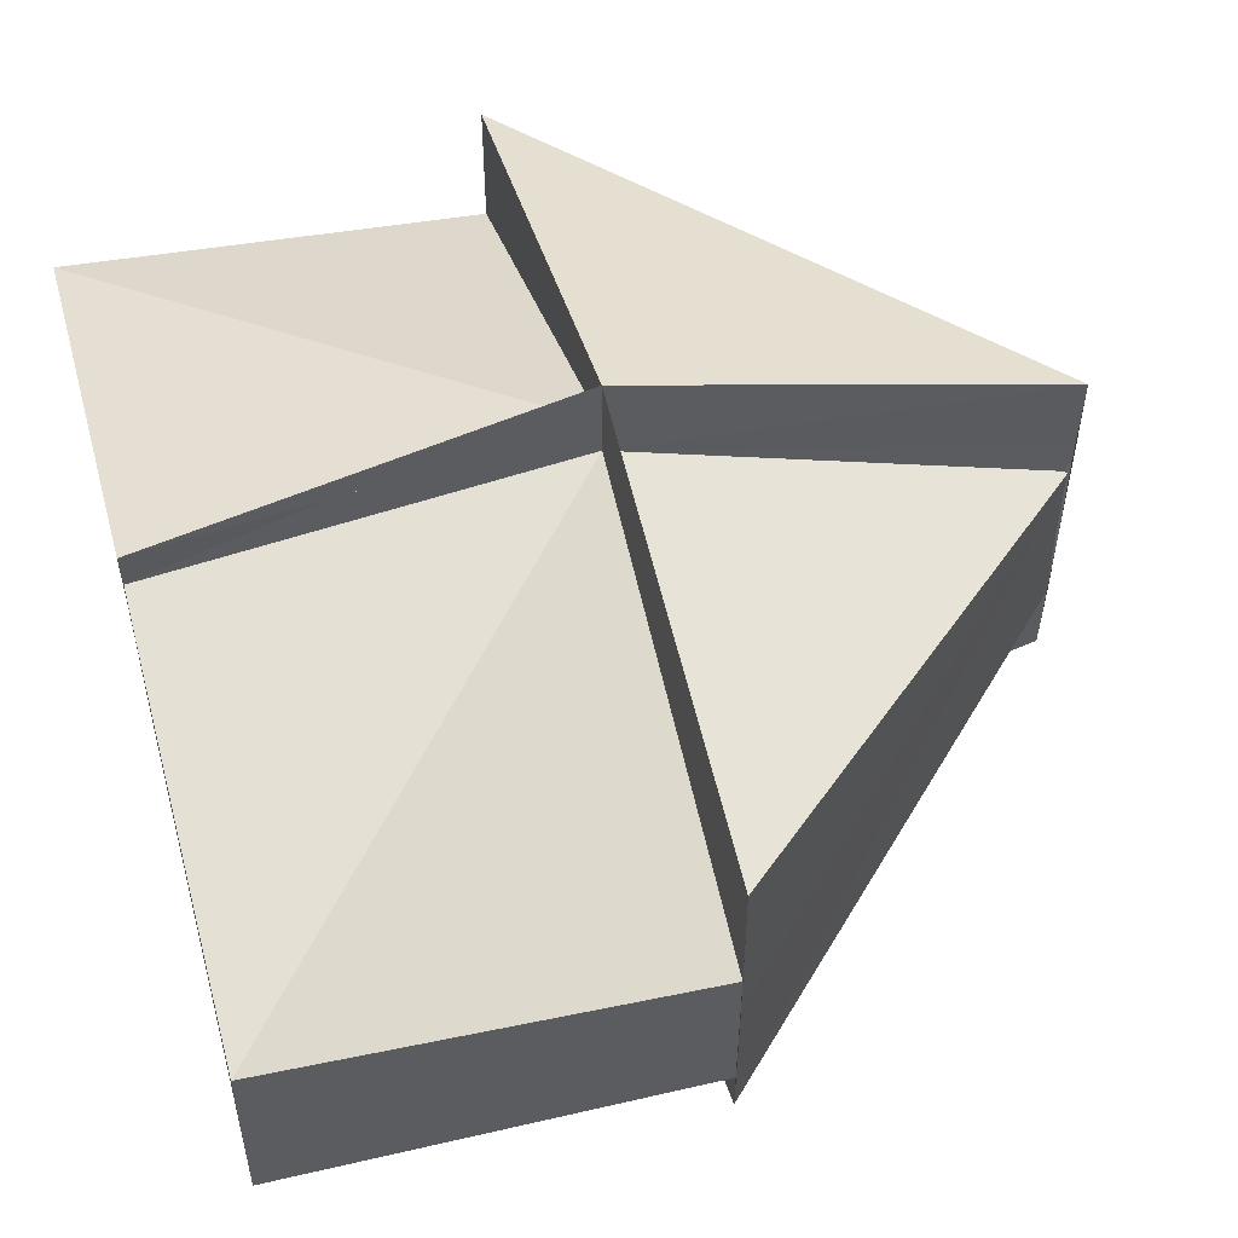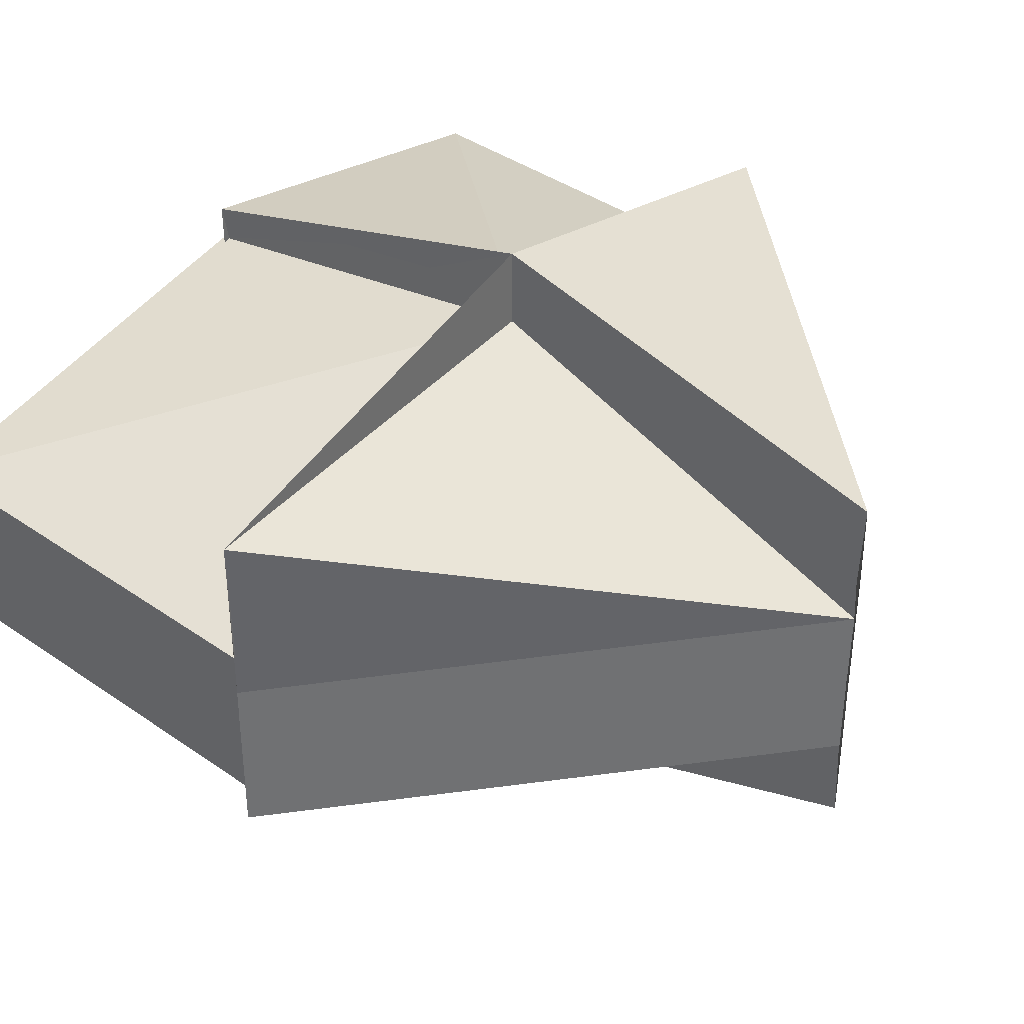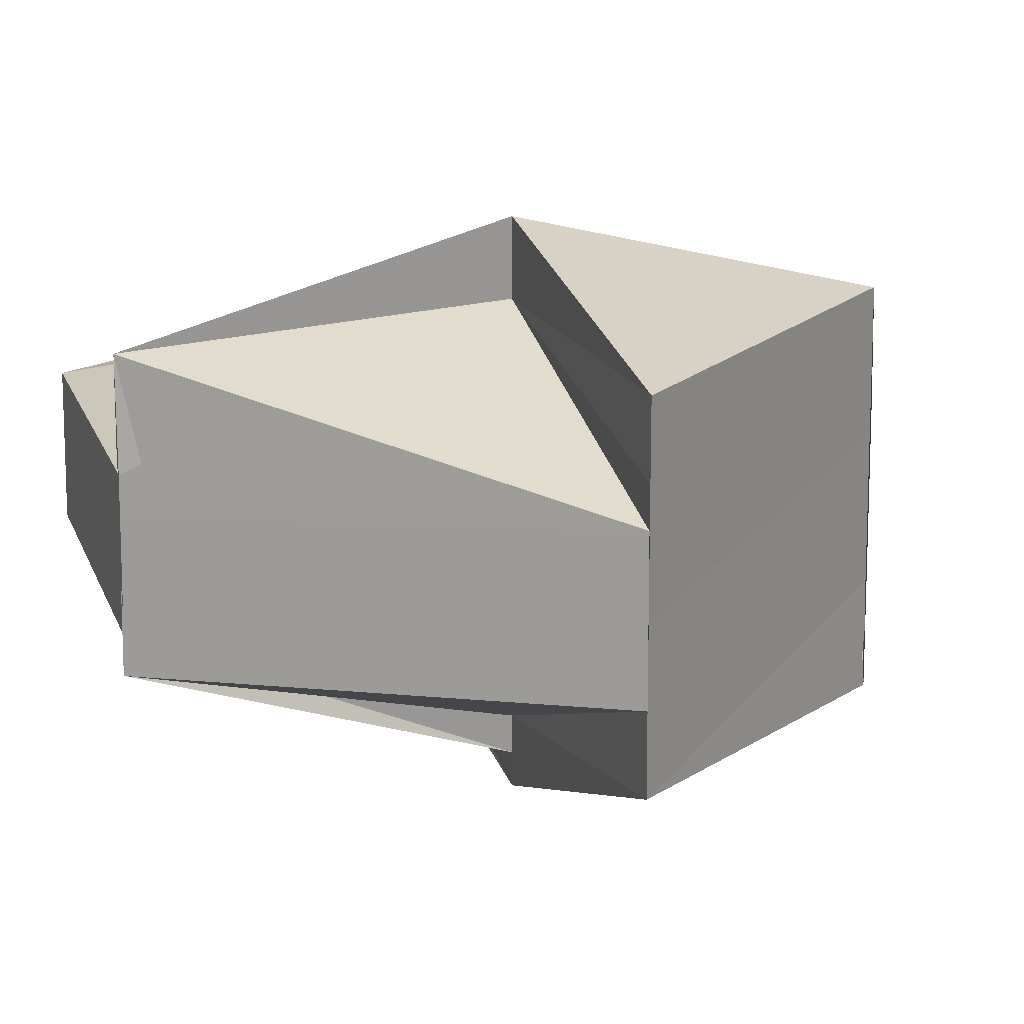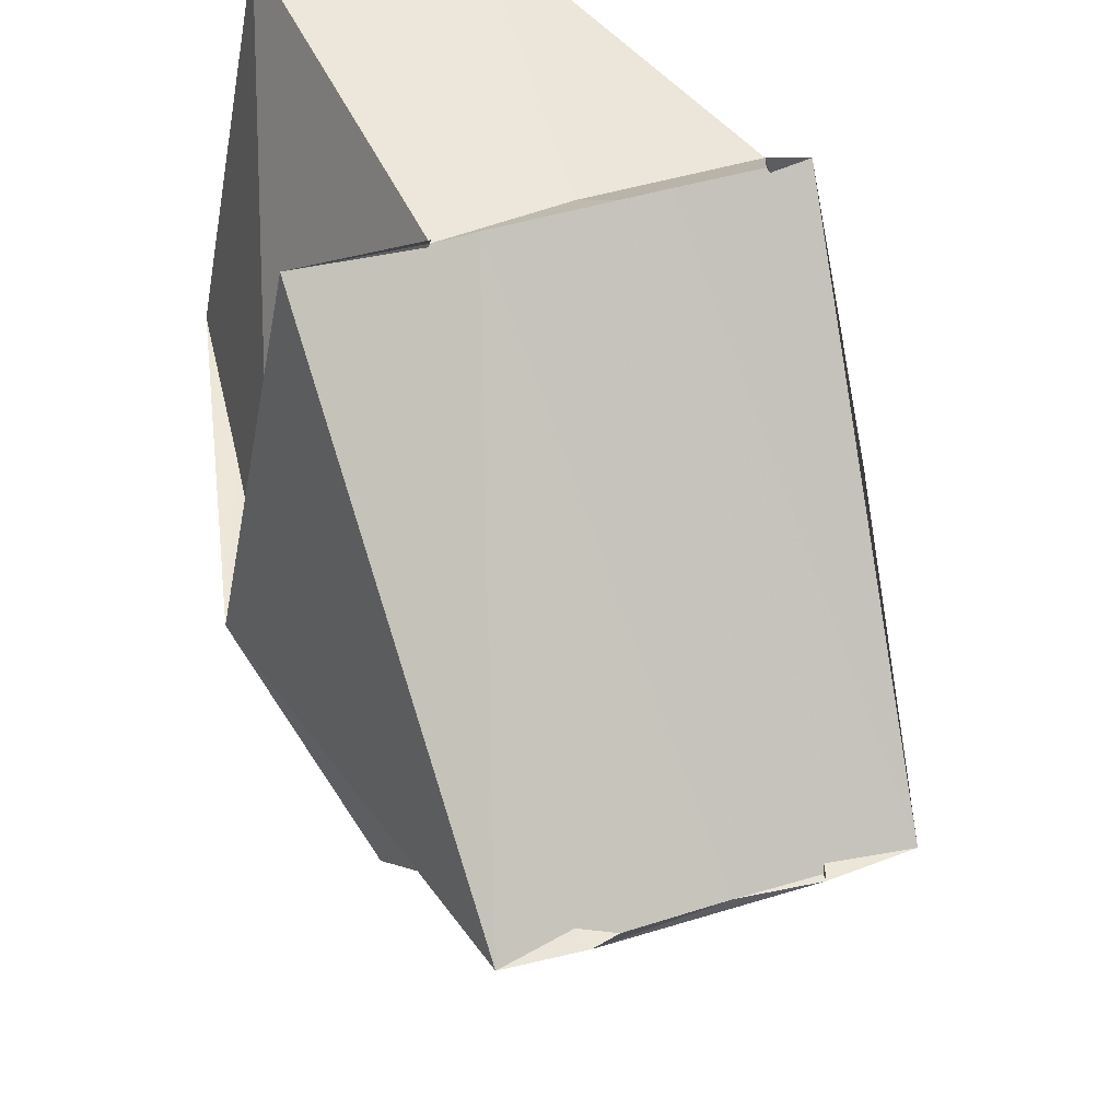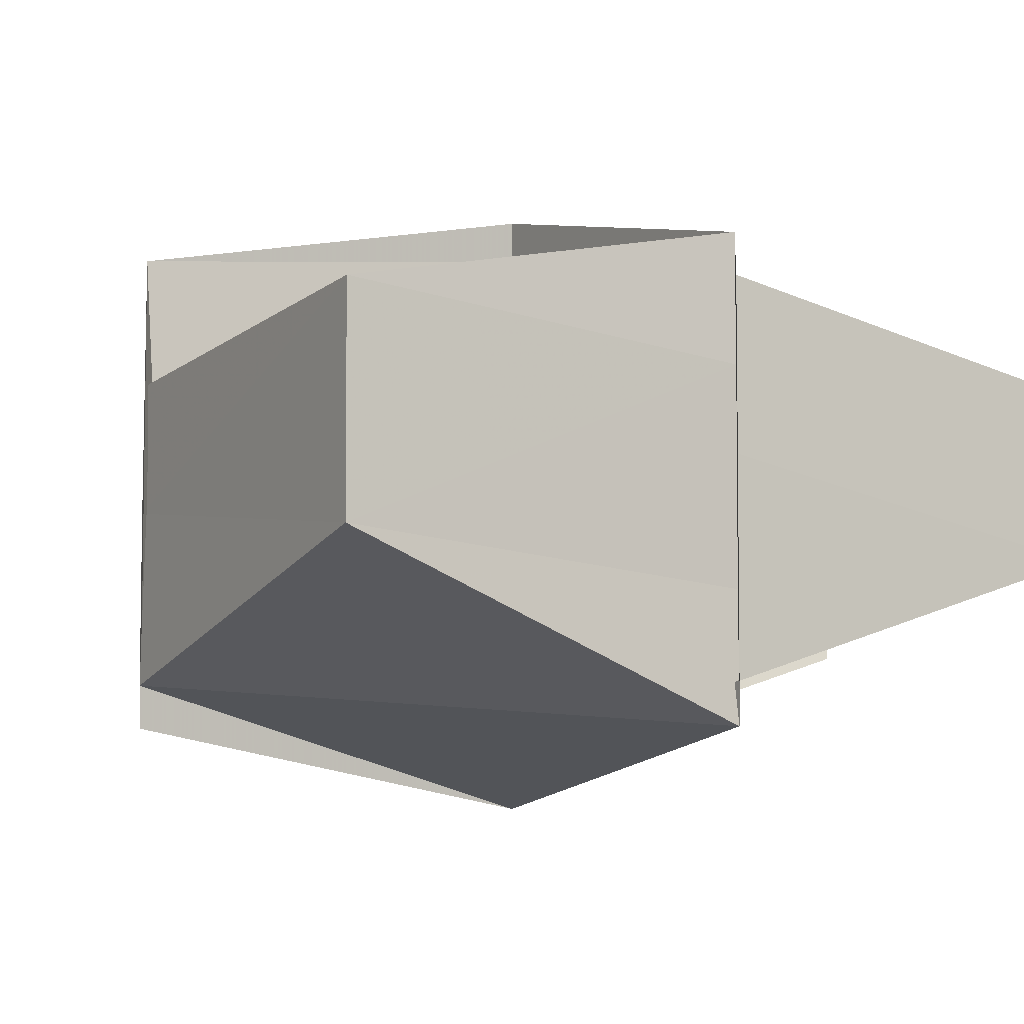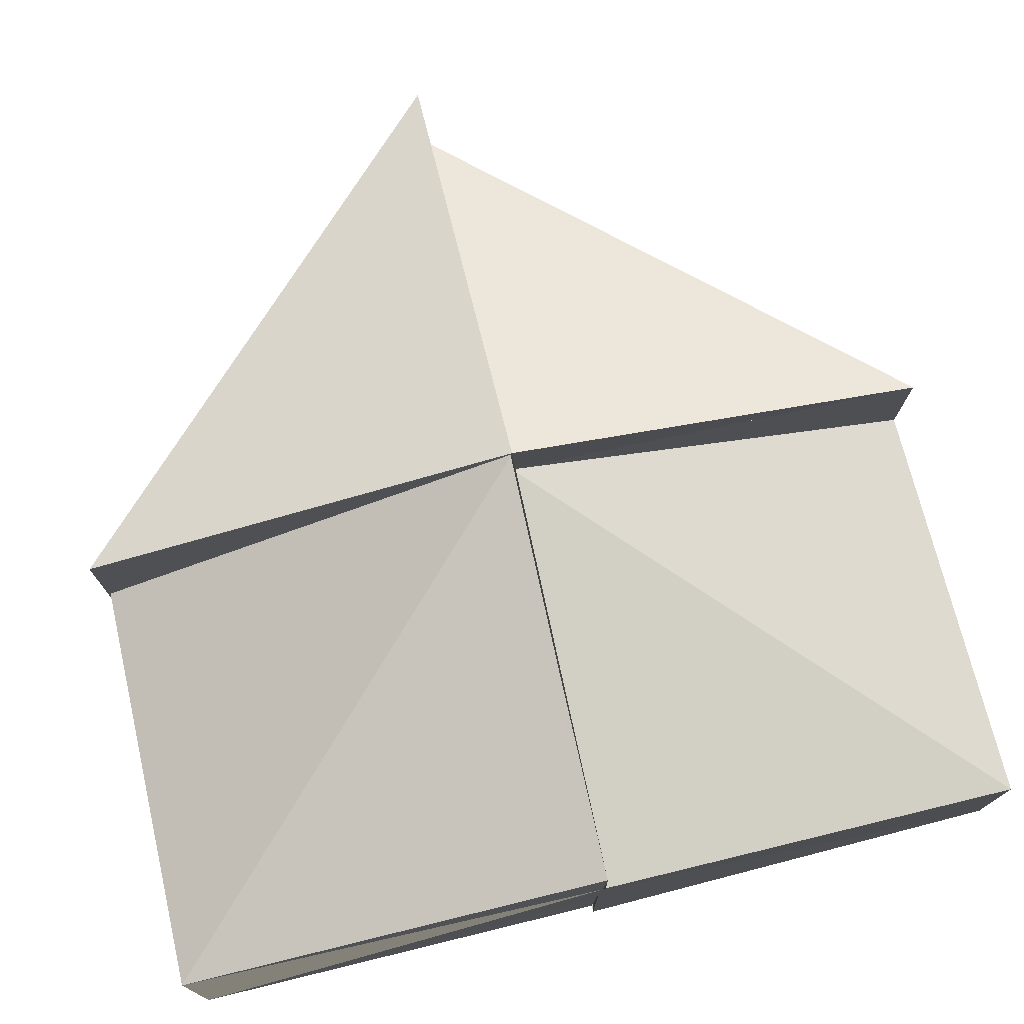
<metadata>
{"format":"obj","ext":"obj","renderer":"f3d","projection":"perspective","resolution":1024,"background":"white","views":[{"elev":53.0,"azim":164.5,"up":"+Y"},{"elev":36.4,"azim":-141.7,"up":"+Y"},{"elev":12.1,"azim":-107.4,"up":"+Y"},{"elev":48.1,"azim":-108.4,"up":"+Z"},{"elev":-5.5,"azim":59.3,"up":"+Y"},{"elev":77.4,"azim":76.6,"up":"+Y"}]}
</metadata>
<code>
v 4.112e+04 4236 -1.362e+04
v 4.112e+04 4236 -1.362e+04
v 4.112e+04 4236 -1.362e+04
v 4.112e+04 4236 -1.362e+04
v 4.112e+04 4236 -1.362e+04
v 4.112e+04 4236 -1.362e+04
v 4.112e+04 4236 -1.362e+04
v 4.112e+04 4236 -1.362e+04
v 4.112e+04 4236 -1.362e+04
v 4.112e+04 4236 -1.362e+04
v 4.112e+04 4236 -1.362e+04
v 4.112e+04 4236 -1.362e+04
v 4.112e+04 4236 -1.362e+04
v 4.112e+04 4236 -1.362e+04
v 4.112e+04 4236 -1.362e+04
v 4.112e+04 4236 -1.362e+04
v 4.112e+04 4236 -1.362e+04
v 4.112e+04 4236 -1.362e+04
v 4.112e+04 4236 -1.362e+04
v 4.112e+04 4236 -1.362e+04
v 4.112e+04 4236 -1.362e+04
v 4.112e+04 4236 -1.362e+04
v 4.112e+04 4236 -1.362e+04
v 4.112e+04 4236 -1.362e+04
v 4.112e+04 4236 -1.362e+04
v 4.112e+04 4236 -1.362e+04
v 4.112e+04 4236 -1.362e+04
v 4.112e+04 4236 -1.362e+04
v 4.112e+04 4236 -1.362e+04
v 4.112e+04 4236 -1.362e+04
v 4.112e+04 4236 -1.362e+04
v 4.112e+04 4236 -1.362e+04
v 4.112e+04 4236 -1.362e+04
v 4.112e+04 4236 -1.362e+04
v 4.112e+04 4236 -1.362e+04
v 4.112e+04 4236 -1.362e+04
v 4.112e+04 4236 -1.362e+04
v 4.112e+04 4236 -1.362e+04
v 4.112e+04 4236 -1.362e+04
v 4.112e+04 4236 -1.362e+04
v 4.112e+04 4236 -1.362e+04
v 4.112e+04 4236 -1.362e+04
f 1 14 13
f 2 14 16
f 1 13 18
f 1 18 20
f 1 20 17
f 2 16 23
f 3 15 25
f 4 19 27
f 5 21 29
f 6 22 31
f 2 23 26
f 3 25 28
f 4 27 30
f 5 29 32
f 6 31 24
f 7 33 38
f 8 34 40
f 9 35 41
f 10 36 42
f 11 37 39
f 39 42 12
f 39 37 42
f 37 10 42
f 42 41 12
f 42 36 41
f 36 9 41
f 41 40 12
f 41 35 40
f 35 8 40
f 40 38 12
f 40 34 38
f 34 7 38
f 38 39 12
f 38 33 39
f 33 11 39
f 24 37 11
f 24 31 37
f 31 10 37
f 32 36 10
f 32 29 36
f 29 9 36
f 30 35 9
f 30 27 35
f 27 8 35
f 28 34 8
f 28 25 34
f 25 7 34
f 26 33 7
f 26 23 33
f 23 11 33
f 31 32 10
f 31 22 32
f 22 5 32
f 29 30 9
f 29 21 30
f 21 4 30
f 27 28 8
f 27 19 28
f 19 3 28
f 25 26 7
f 25 15 26
f 15 2 26
f 23 24 11
f 23 16 24
f 16 6 24
f 17 22 6
f 17 20 22
f 20 5 22
f 20 21 5
f 20 18 21
f 18 4 21
f 18 19 4
f 18 13 19
f 13 3 19
f 16 17 6
f 16 14 17
f 14 1 17
f 13 15 3
f 13 14 15
f 14 2 15

</code>
